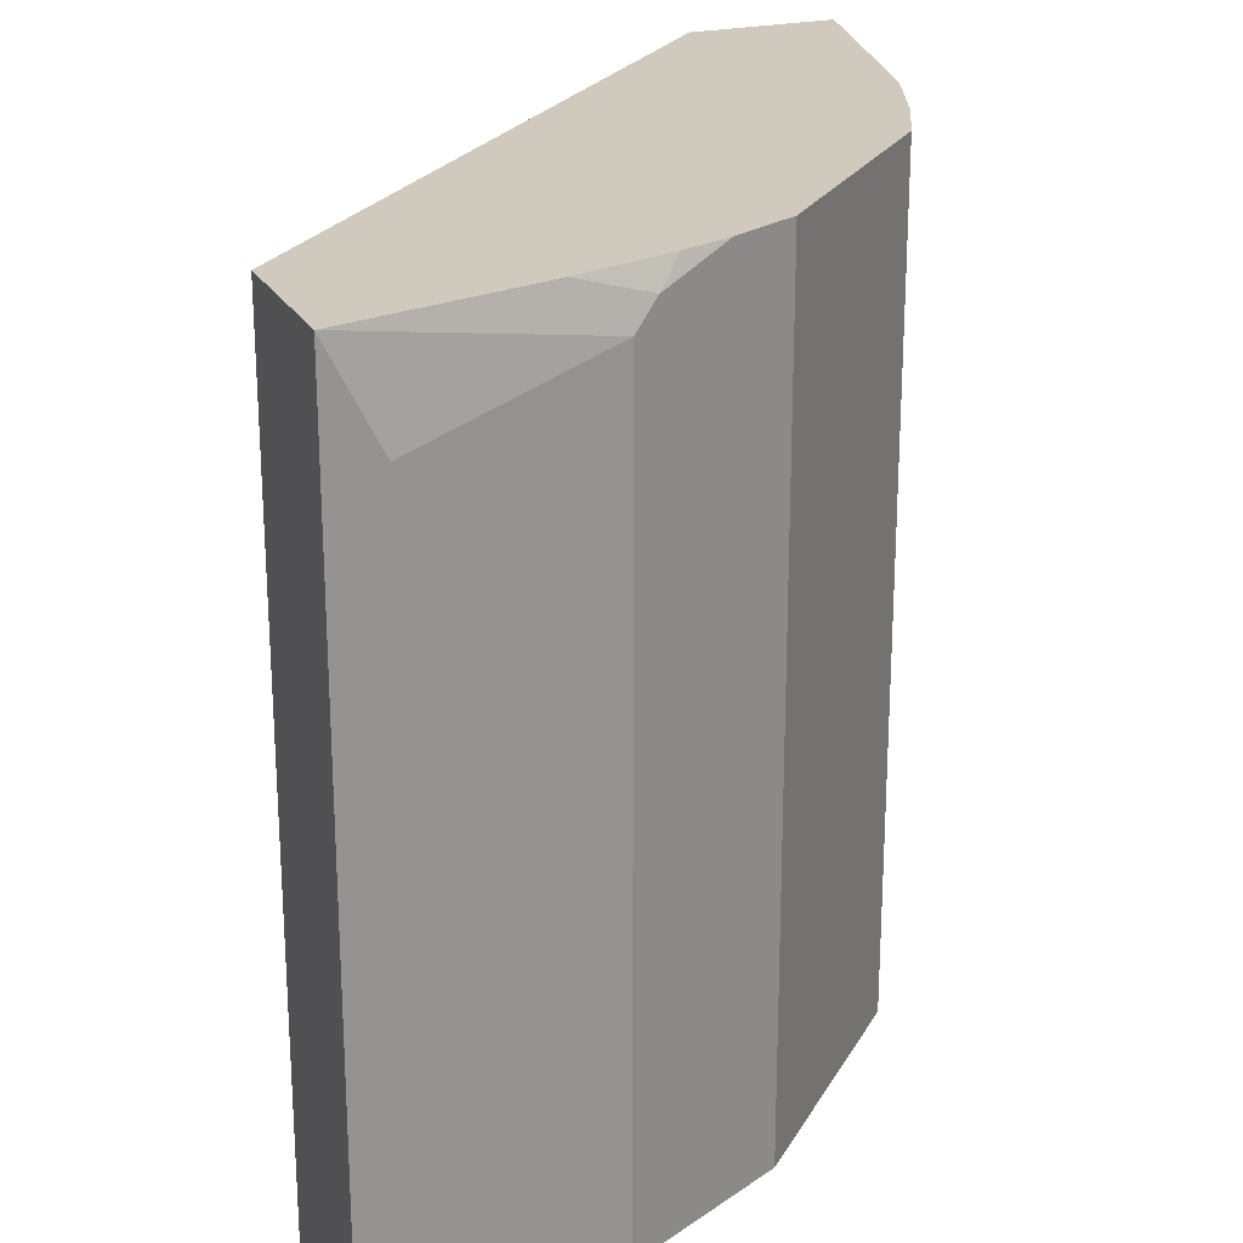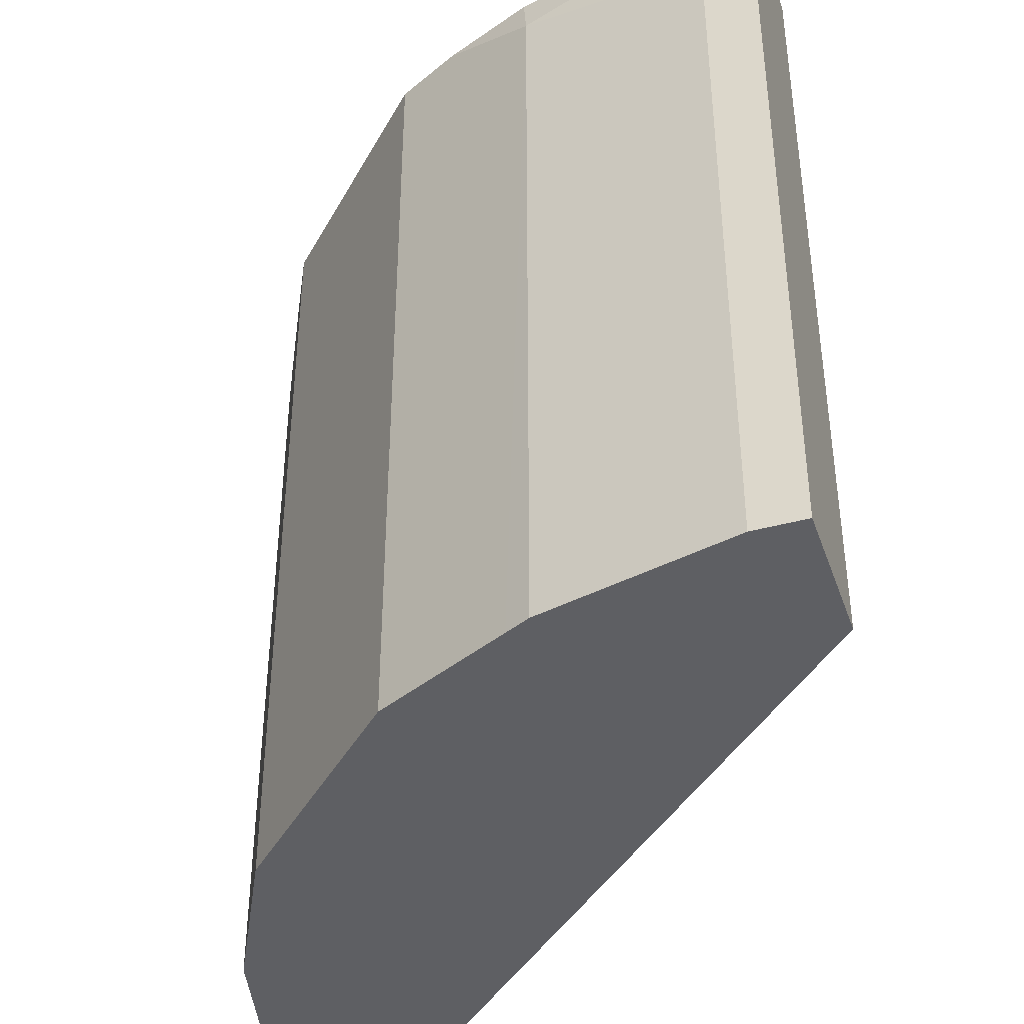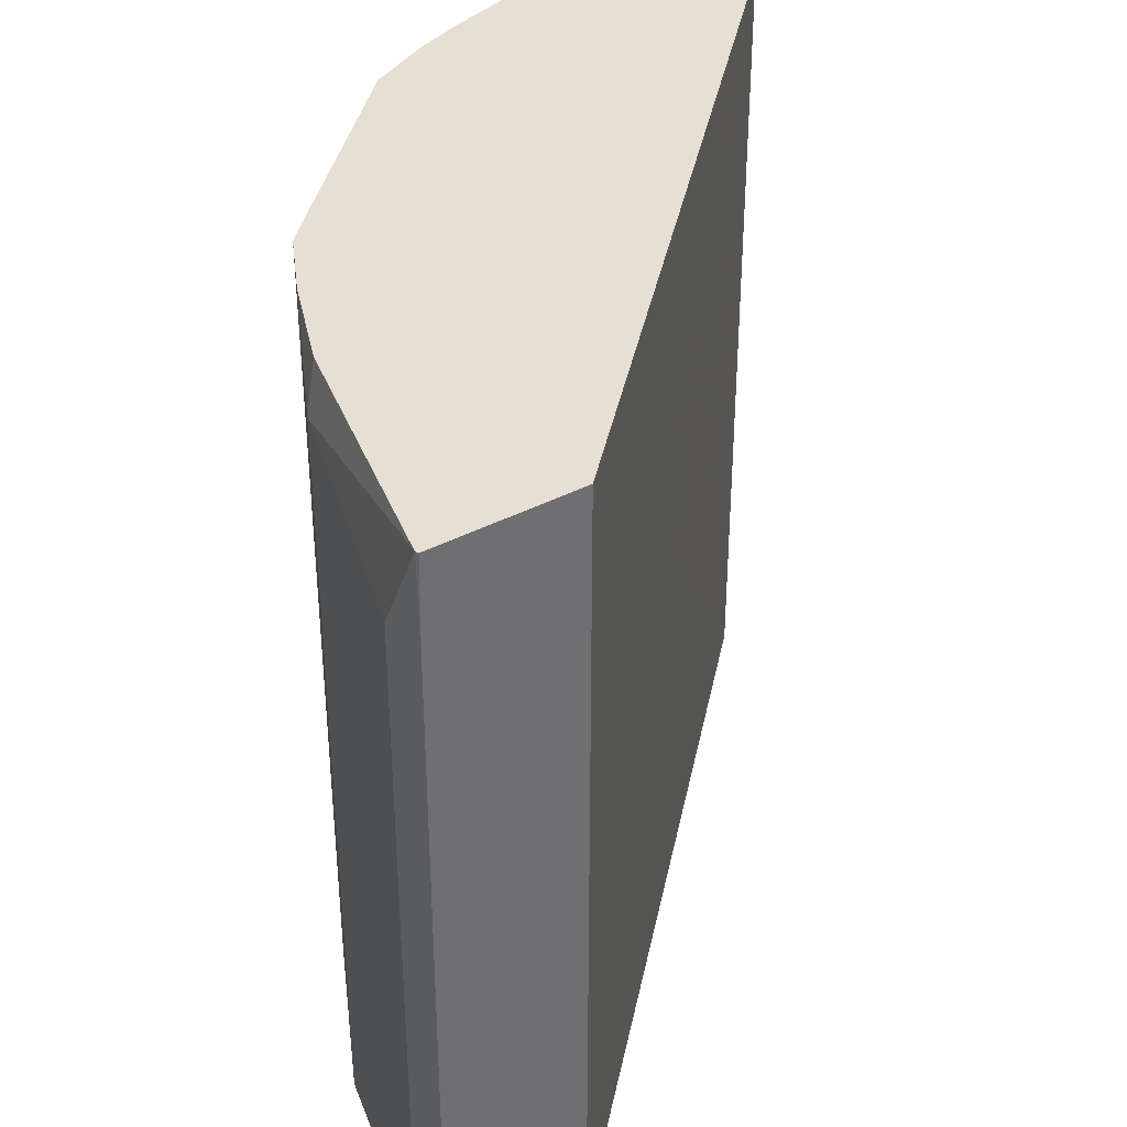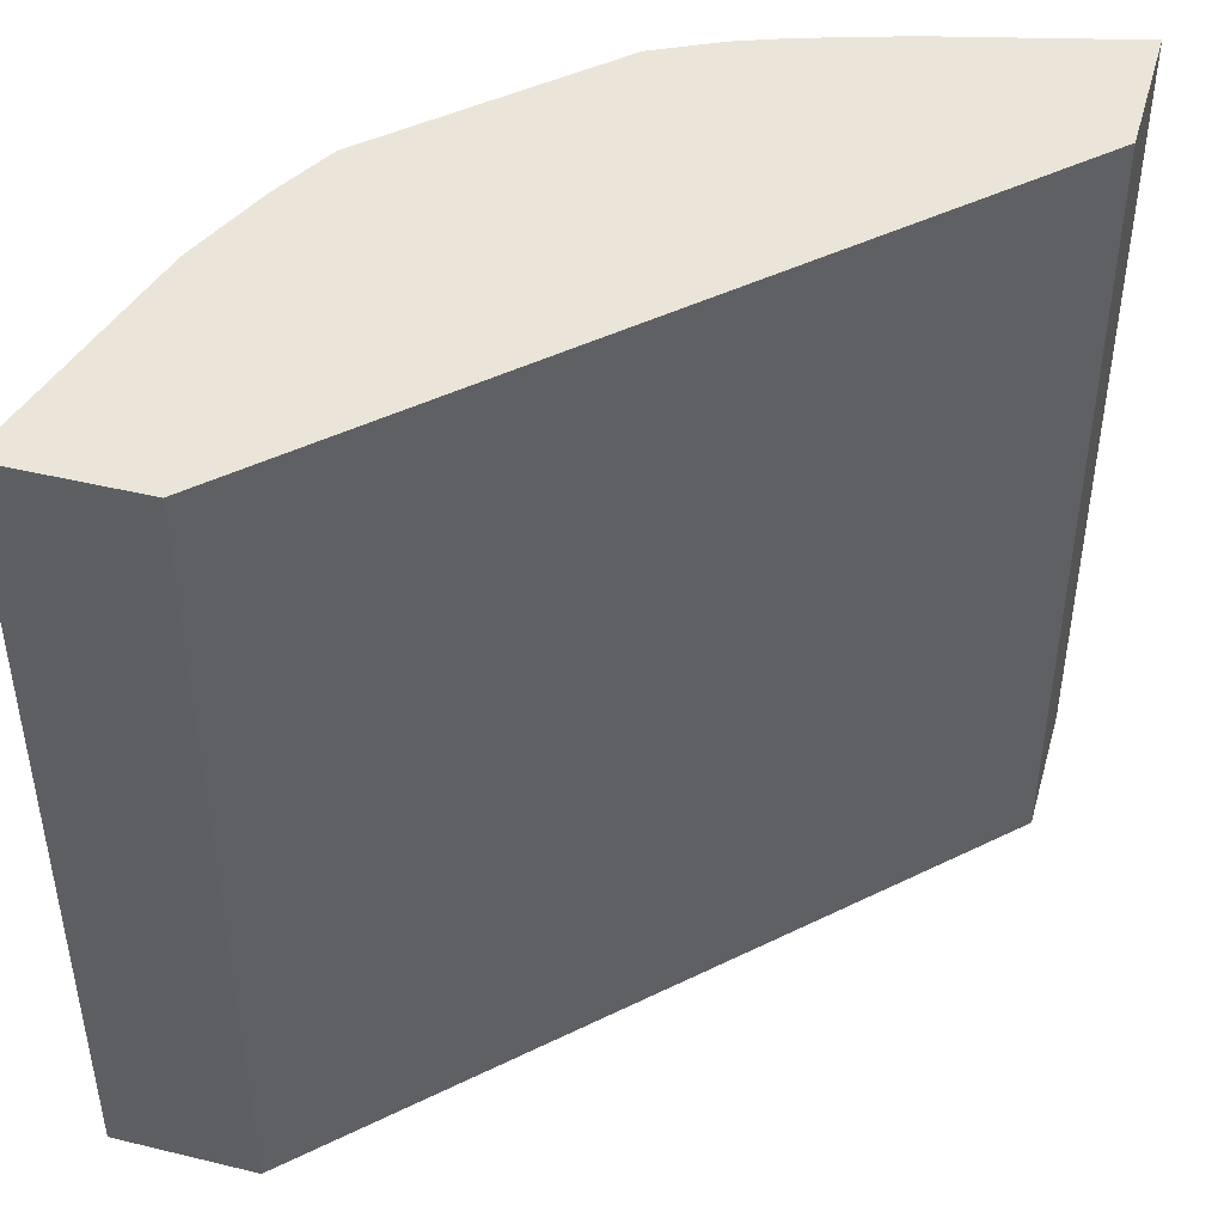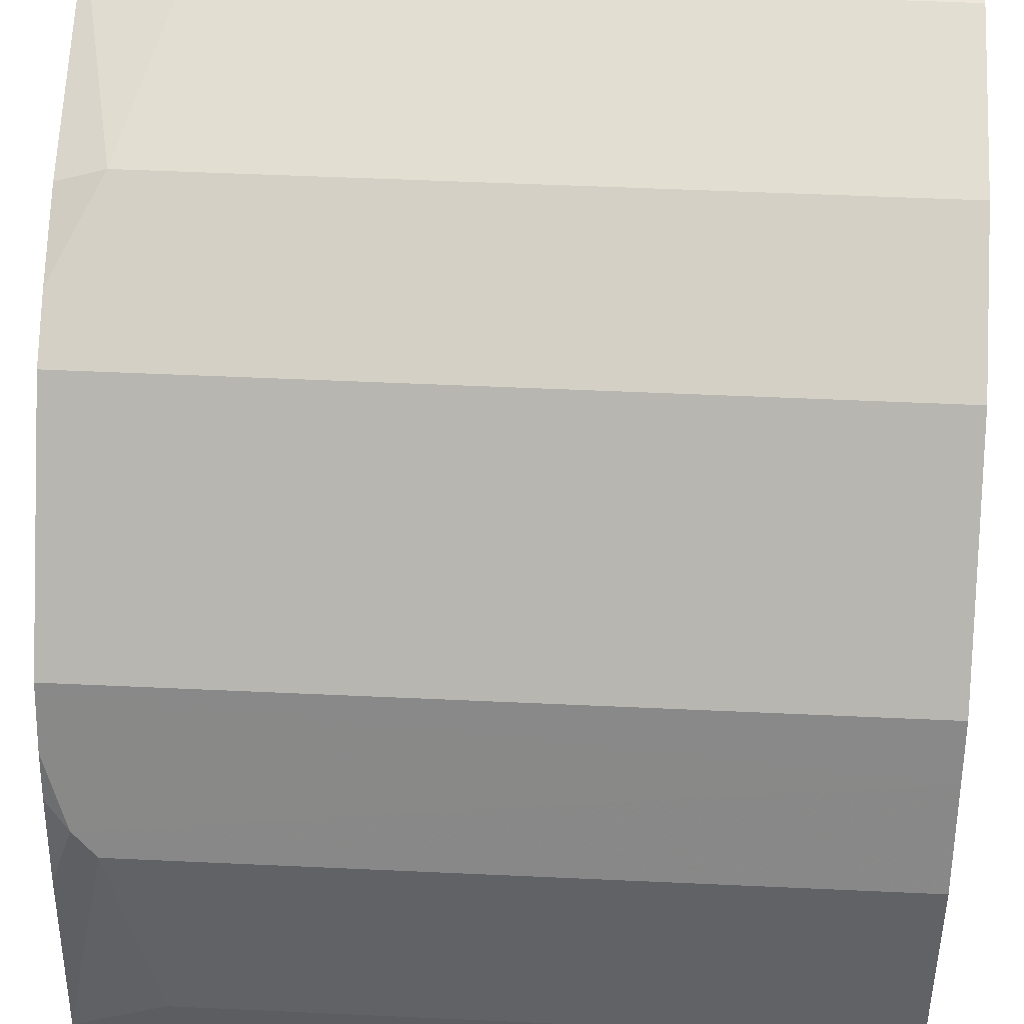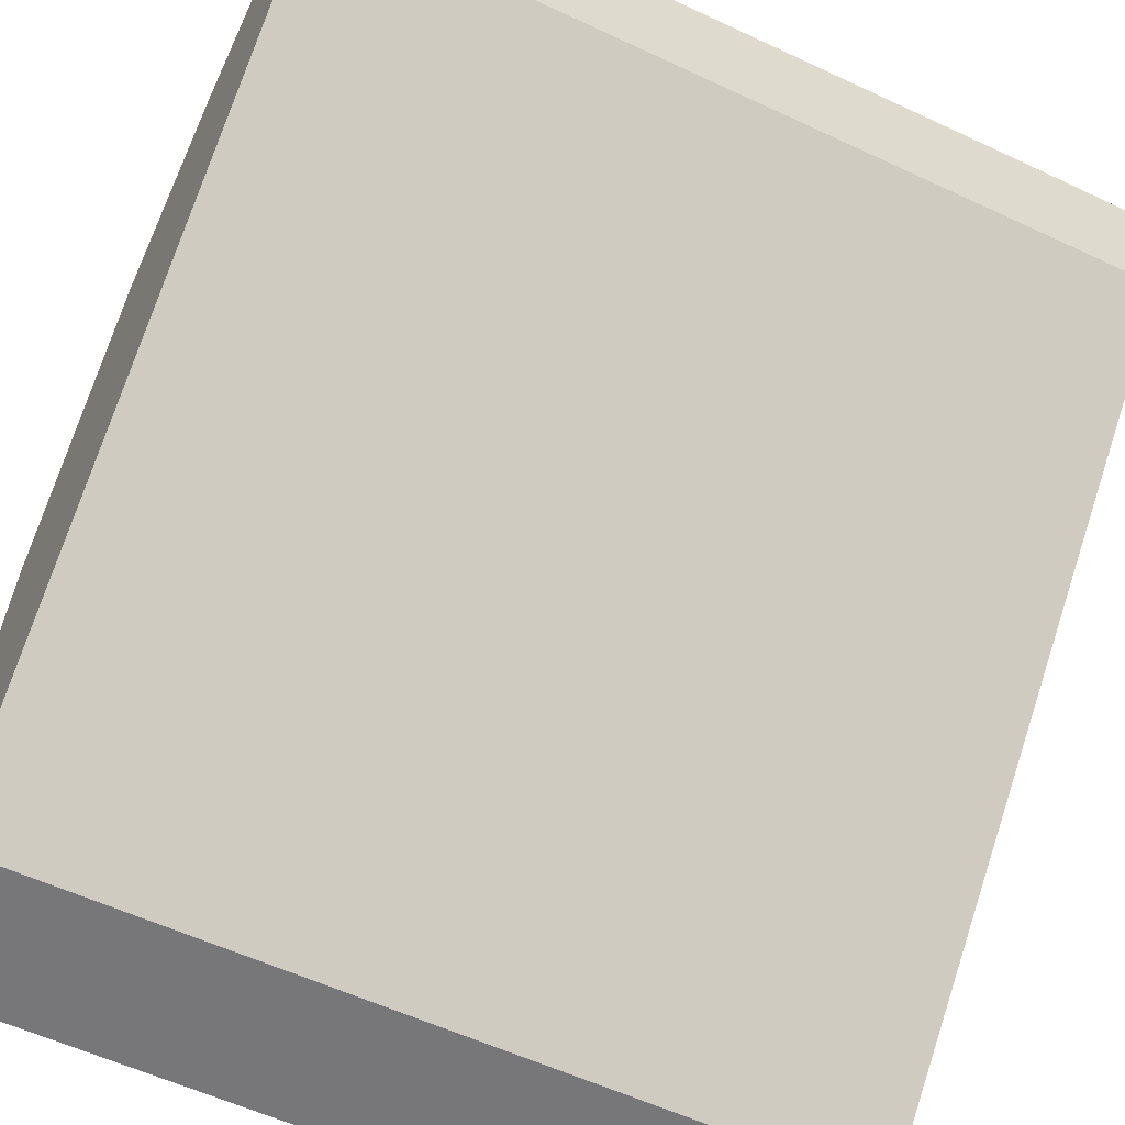
<metadata>
{"format":"obj","ext":"obj","renderer":"f3d","projection":"perspective","resolution":1024,"background":"white","views":[{"elev":23.1,"azim":-112.4,"up":"+Y"},{"elev":-41.0,"azim":18.4,"up":"+Y"},{"elev":38.2,"azim":56.4,"up":"+Y"},{"elev":45.2,"azim":105.6,"up":"+Y"},{"elev":53.3,"azim":-87.2,"up":"+Z"},{"elev":-57.2,"azim":64.0,"up":"+Z"}]}
</metadata>
<code>
v -0.3054 -0.1785 4.901e-05
v -0.2443 -0.1785 4.901e-05
v -0.3054 -0.1785 0.02037
v -0.3054 0.1221 4.901e-05
v 0.001228 -0.1785 0.2443
v -0.2443 0.1627 4.901e-05
v 0.001228 0.1627 0.244
v -0.285 -0.1785 0.1018
v -0.3054 0.1221 0.02037
v -0.3054 0.1627 4.901e-05
v 0.001228 -0.1785 0.3054
v 0.001228 0.1627 0.3046
v -0.2631 -0.1785 0.1457
v -0.28 0.1527 0.112
v -0.285 0.1425 0.1018
v -0.285 0.1627 0.08147
v -0.02038 -0.1785 0.3054
v 0.001228 0.1221 0.3054
v 0.0003873 0.1627 0.3052
v 0.001228 0.1622 0.3048
v -0.2511 -0.1785 0.1696
v -0.2512 0.1627 0.1695
v -0.2647 0.1627 0.1425
v -0.2647 0.1627 0.1424
v -0.2725 0.1627 0.122
v -0.1018 -0.1785 0.285
v -0.02038 0.1221 0.3054
v 0.001228 0.1423 0.3051
v -2.86e-06 0.1627 0.3054
v -0.19 -0.1785 0.2307
v -0.2511 0.1627 0.1696
v -0.1122 -0.1785 0.2799
v -0.1018 0.1425 0.285
v -0.1043 0.1627 0.28
v -0.1697 -0.1785 0.2511
v -0.19 0.1627 0.2307
v -0.1425 -0.1785 0.2647
v -0.129 0.1425 0.2715
v -0.1427 0.1627 0.2646
v -0.1562 0.1627 0.2578
v -0.1425 0.1627 0.2647
v -0.1697 0.1627 0.2511
f 17 27 33
f 12 19 20
f 14 25 16
f 14 24 25
f 14 23 24
f 13 23 14
f 13 22 23
f 13 21 22
f 10 14 16
f 11 29 27
f 11 18 29
f 10 15 14
f 9 15 10
f 8 14 15
f 8 13 14
f 6 12 7
f 17 33 26
f 11 27 17
f 18 28 29
f 32 33 38
f 20 29 28
f 6 19 12
f 35 40 42
f 35 37 40
f 33 39 38
f 33 41 39
f 33 34 41
f 32 40 37
f 32 39 40
f 32 38 39
f 30 42 36
f 30 35 42
f 29 34 33
f 27 29 33
f 26 33 32
f 21 31 22
f 21 36 31
f 21 30 36
f 19 29 20
f 6 29 19
f 2 6 7
f 6 41 34
f 1 6 2
f 1 10 6
f 1 4 10
f 1 9 4
f 1 3 9
f 1 8 3
f 1 13 8
f 6 34 29
f 1 30 21
f 1 37 35
f 1 32 37
f 1 26 32
f 1 17 26
f 1 11 17
f 1 5 11
f 1 2 5
f 1 35 30
f 2 7 5
f 1 21 13
f 3 15 9
f 3 8 15
f 6 39 41
f 6 40 39
f 6 42 40
f 6 36 42
f 6 31 36
f 6 23 22
f 6 24 23
f 6 25 24
f 6 22 31
f 6 16 25
f 5 7 12
f 5 12 20
f 5 20 28
f 4 9 10
f 5 18 11
f 6 10 16
f 5 28 18

</code>
